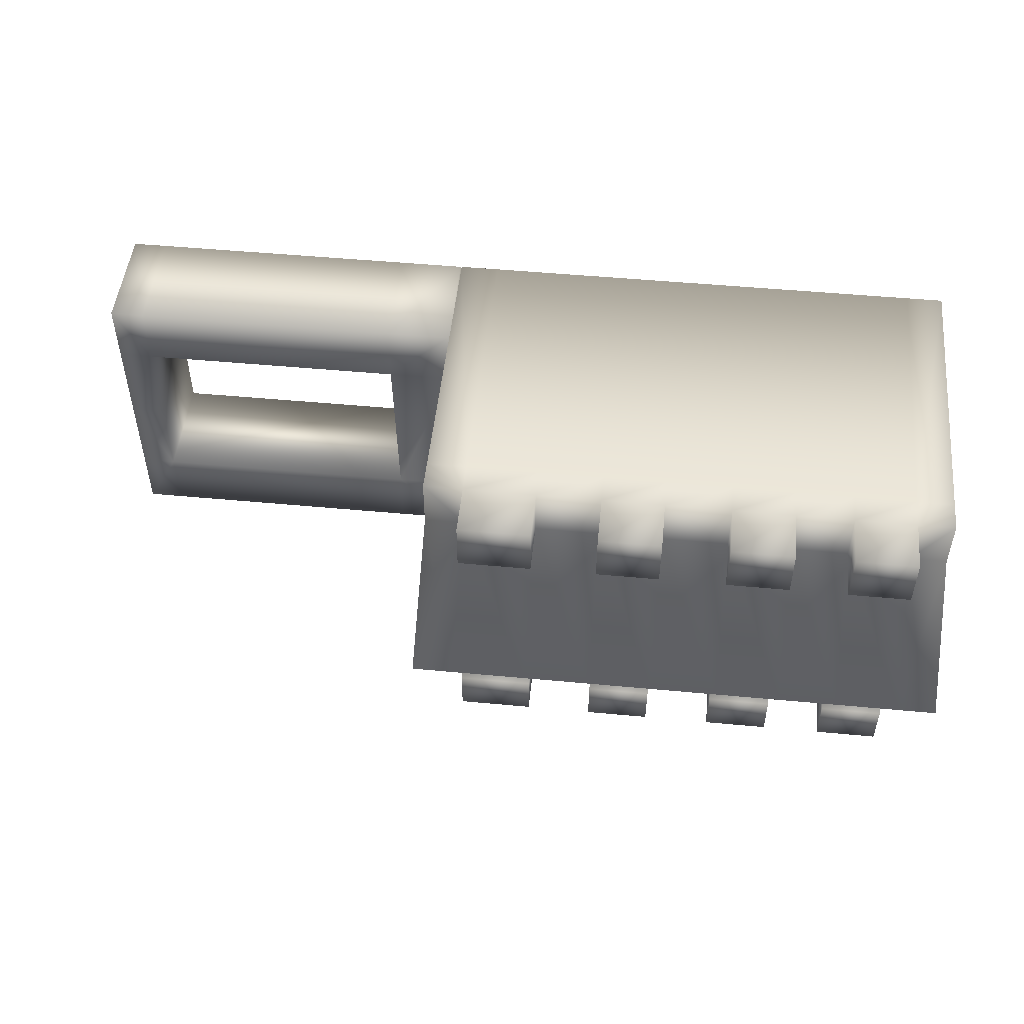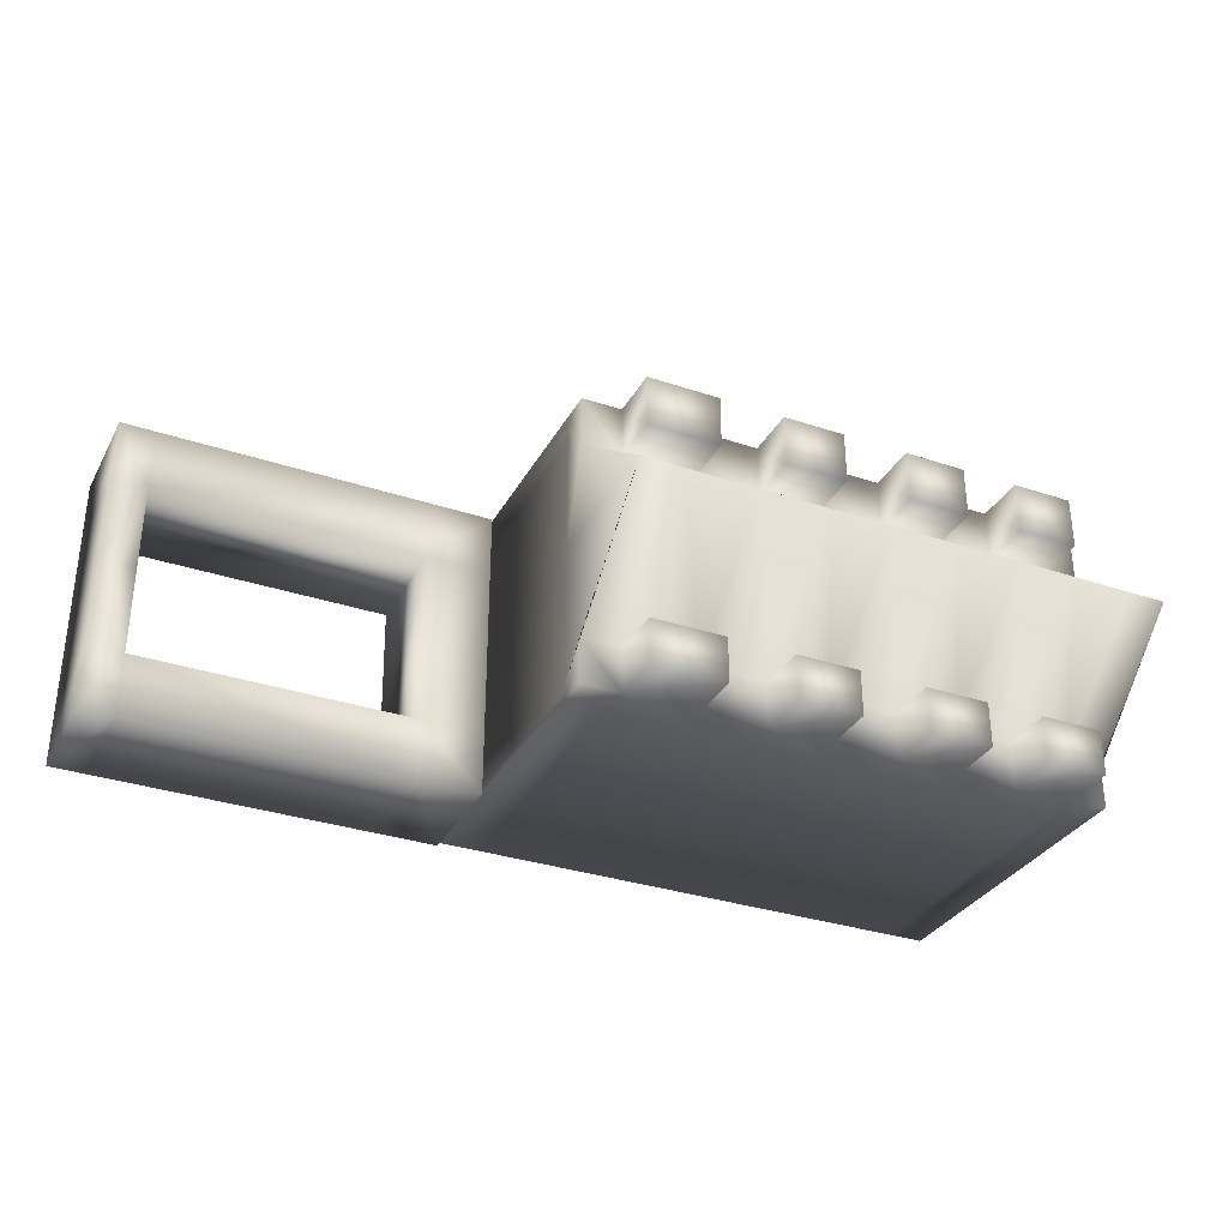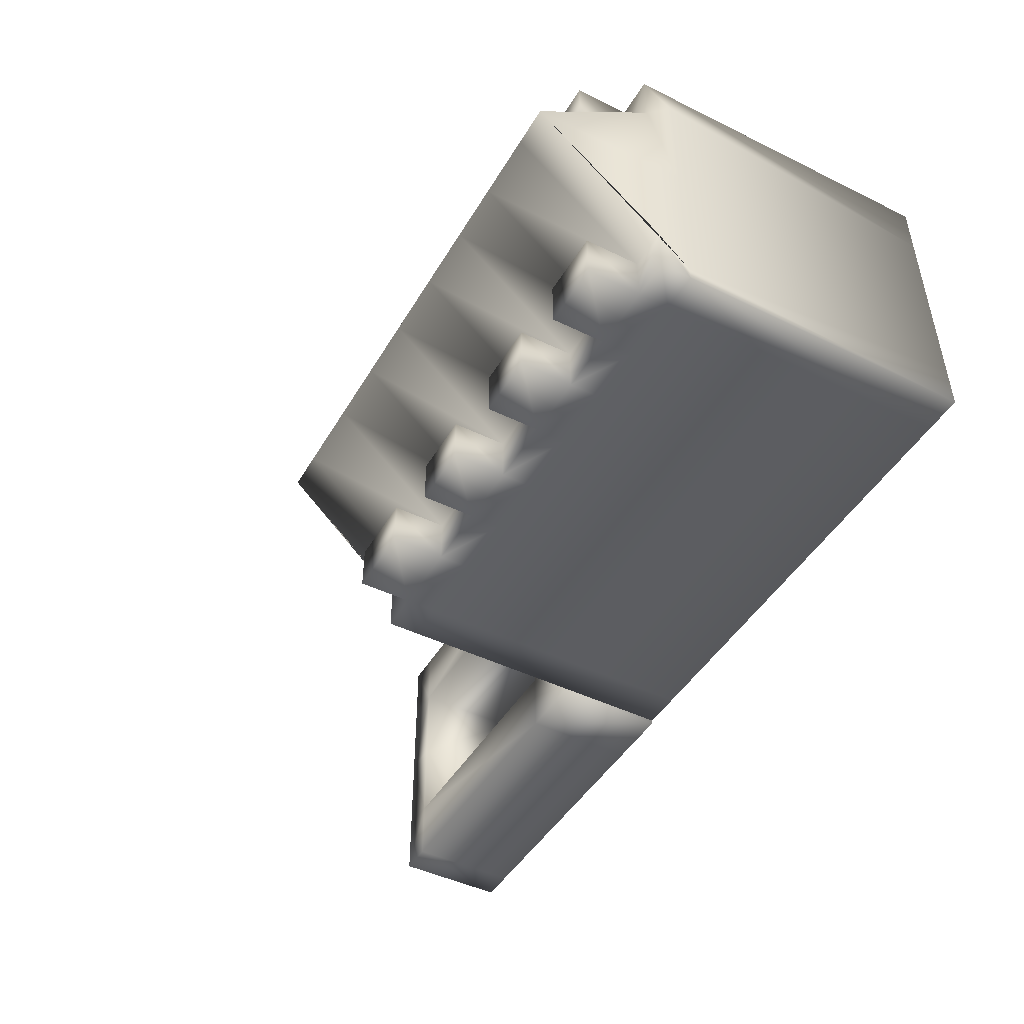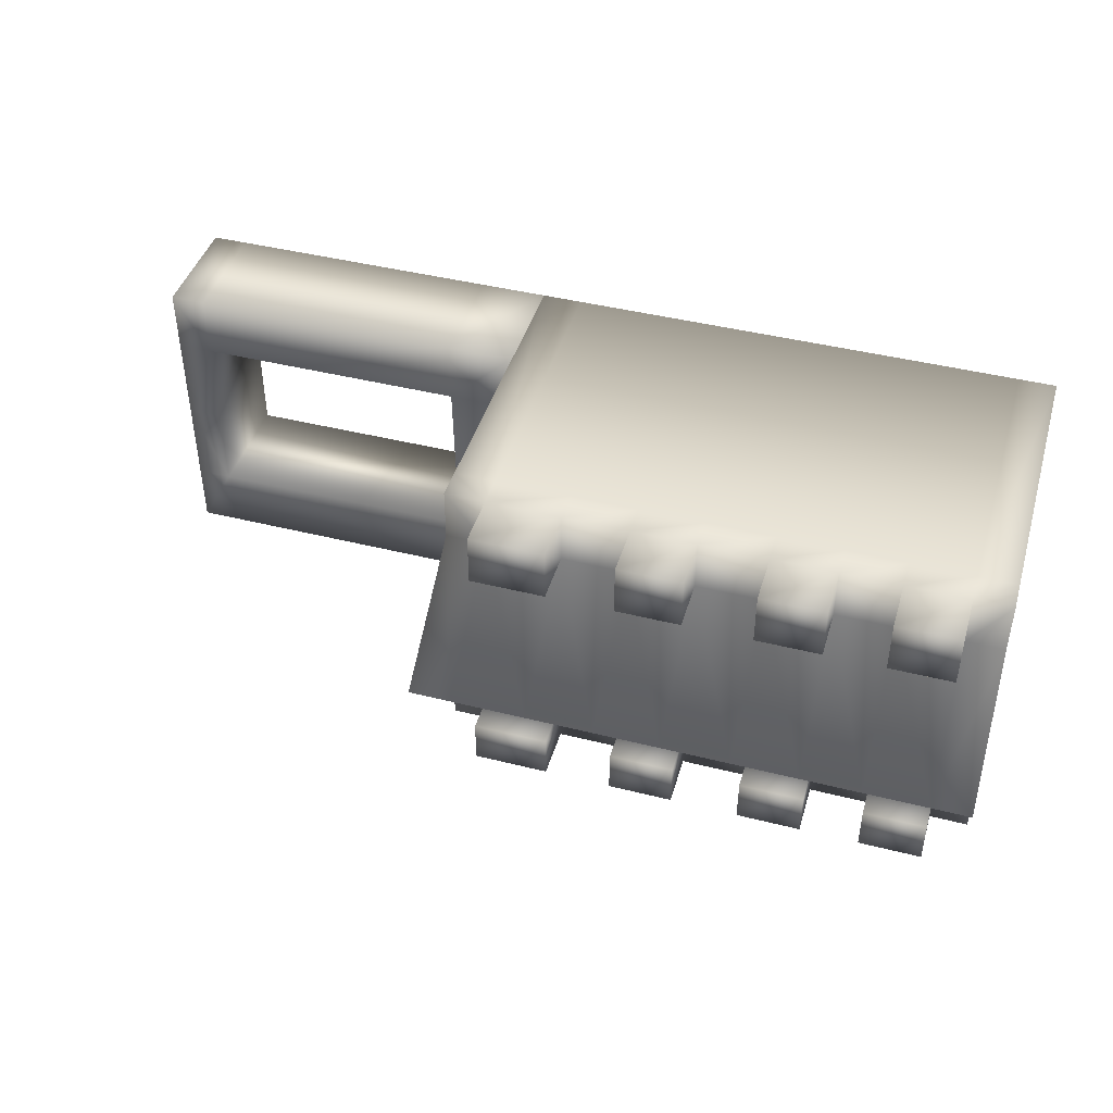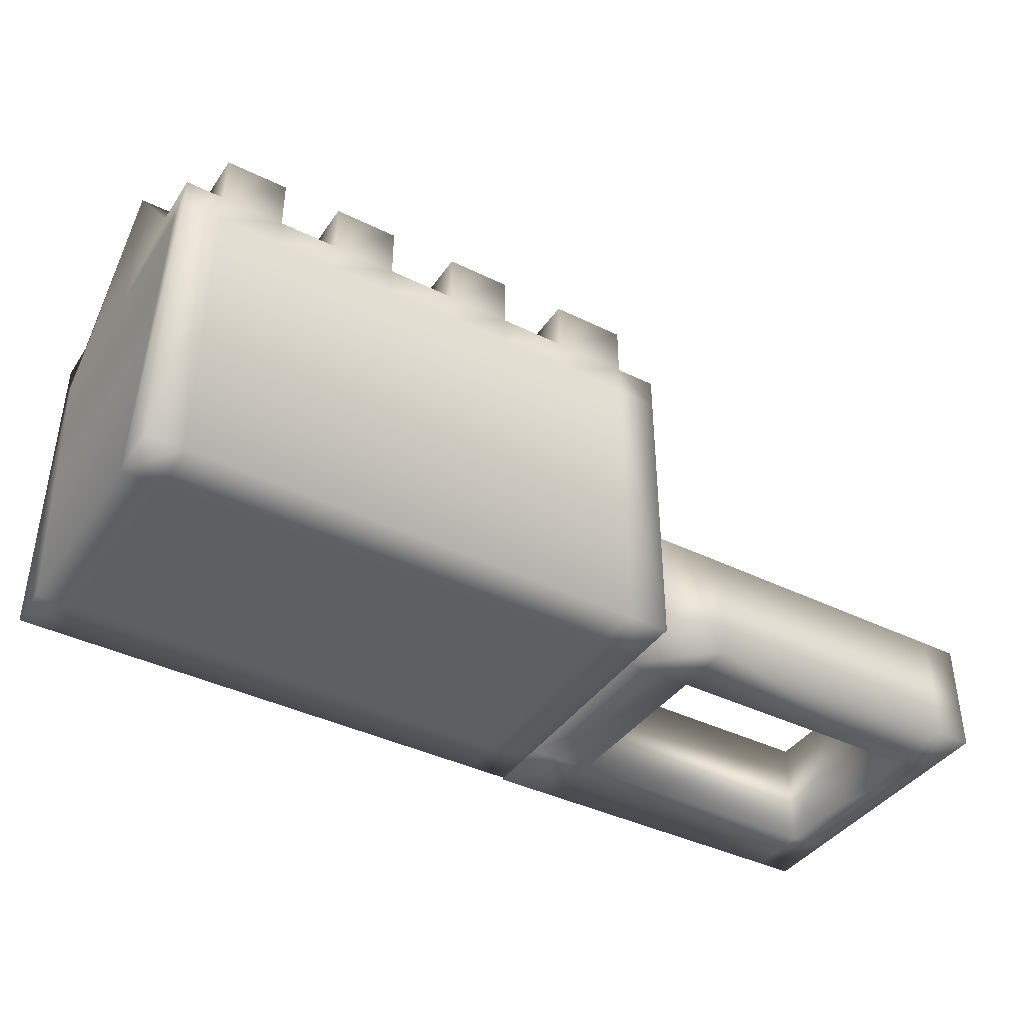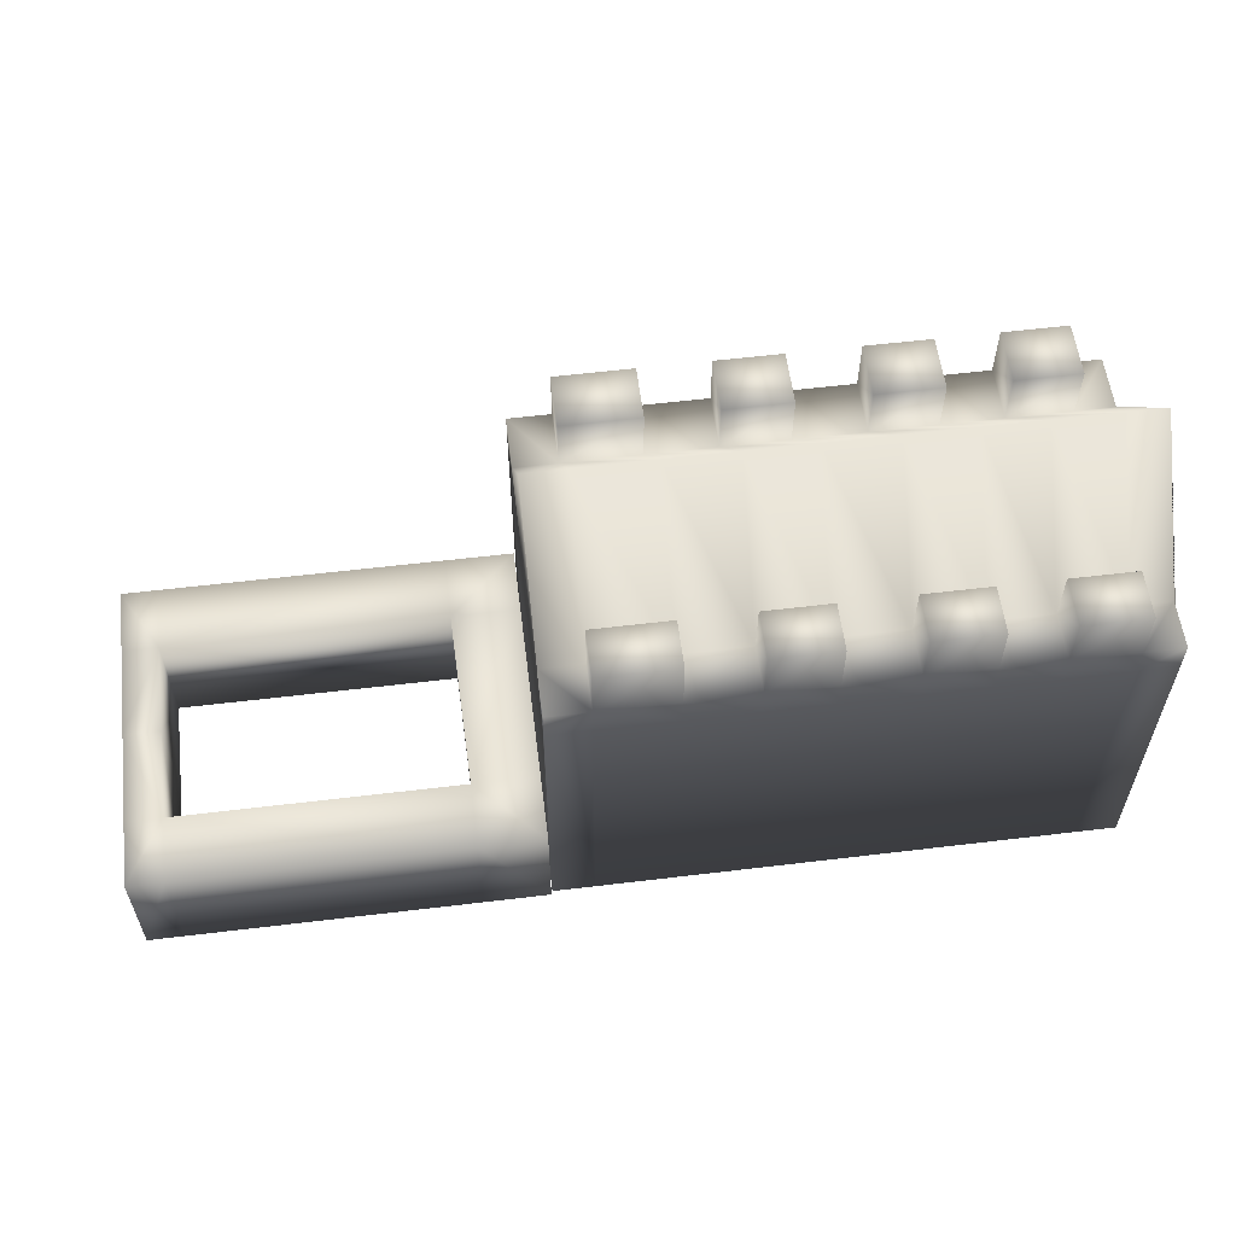
<metadata>
{"format":"obj","ext":"obj","renderer":"f3d","projection":"perspective","resolution":1024,"background":"white","views":[{"elev":50.2,"azim":-174.1,"up":"+Z"},{"elev":-32.7,"azim":155.1,"up":"+Z"},{"elev":-46.2,"azim":-119.2,"up":"+Z"},{"elev":43.6,"azim":-163.5,"up":"+Z"},{"elev":-40.3,"azim":-31.1,"up":"+Y"},{"elev":58.0,"azim":172.9,"up":"+Y"}]}
</metadata>
<code>
v 1.933 -0 2.015
v 2.794 -0 2.015
v 2.794 1.482 2.015
v 1.933 1.482 2.015
v 2.794 1.482 1.183
v 1.933 1.482 1.183
v 1.933 -0 1.183
v 2.794 -0 1.183
v 6.798 -0 2.015
v 6.798 -0 1.183
v 6.798 1.482 1.183
v 6.798 1.482 2.015
v 6.344 -0 2.015
v 6.344 -0 1.183
v 6.344 1.482 2.015
v 6.344 1.482 1.183
v 6.798 1.482 0.01693
v 6.344 1.482 0.01693
v 6.798 -0 0.01693
v 6.344 -0 0.01693
v 1.933 0 -1.981
v 1.933 1.482 -1.981
v 2.755 1.482 -1.981
v 2.755 0 -1.981
v 1.933 1.482 -1.15
v 2.755 1.482 -1.15
v 1.933 0 -1.15
v 2.755 0 -1.15
v 6.798 0 -1.981
v 6.798 1.482 -1.981
v 6.798 1.482 -1.15
v 6.798 0 -1.15
v 6.344 0 -1.981
v 6.344 0 -1.15
v 6.344 1.482 -1.981
v 6.344 1.482 -1.15
f 1 2 3 4
f 4 3 5 6
f 2 1 7 8
f 9 10 11 12
f 7 1 4 6
f 13 14 10 9
f 15 13 9 12
f 16 15 12 11
f 16 11 17 18
f 11 10 19 17
f 10 14 20 19
f 14 16 18 20
f 21 22 23 24
f 22 25 26 23
f 27 21 24 28
f 29 30 31 32
f 27 25 22 21
f 33 29 32 34
f 35 30 29 33
f 36 31 30 35
f 36 18 17 31
f 31 17 19 32
f 32 19 20 34
f 34 20 18 36
f 3 15 16 5
f 8 5 16 14
f 2 8 14 13
f 3 2 13 15
f 23 26 36 35
f 24 23 35 33
f 28 24 33 34
f 26 28 34 36
f 25 27 7 6
f 27 28 8 7
f 28 26 5 8
f 26 25 6 5
v -5.051 3.864 2.016
v -4.56 3.864 2.016
v -4.56 4.26 2.016
v -5.051 4.26 2.016
v -4.56 4.26 1.319
v -5.051 4.26 1.319
v -5.051 4.26 -1.937
v -4.56 4.26 -1.937
v -4.56 3.864 -1.937
v -5.051 3.864 -1.937
v -5.051 -0 1.319
v -4.56 -0 1.319
v -4.56 -0 2.016
v -5.051 -0 2.016
v 1.917 3.864 2.016
v 1.917 3.864 1.714
v 1.917 4.26 1.319
v 1.917 4.26 2.016
v -5.051 3.867 1.714
v -4.56 0 -1.937
v -5.051 0 -1.937
v 1.917 -0 2.016
v 1.917 -0 1.319
v -5.051 4.26 -1.342
v -4.56 4.26 -1.342
v -5.051 3.867 -1.768
v -5.051 0 -1.342
v -4.56 0 -1.342
v 1.917 3.864 -1.768
v 1.917 0 -1.342
v 1.917 0 -1.937
v 1.917 3.864 -1.937
v 1.917 4.26 -1.342
v 1.917 4.26 -1.937
v -4.56 5.85 0.089
v -5.051 5.85 0.089
v -5.051 3.867 0.1043
v -5.051 -0 0.089
v -4.56 -0 0.089
v 1.917 -0 0.089
v 1.917 3.867 0.1043
v 1.917 5.85 0.089
v 1.388 4.26 -1.937
v 1.388 3.864 -1.937
v 1.388 0 -1.937
v 1.388 0 -1.342
v 1.388 -0 0.089
v 1.388 -0 1.319
v 1.388 -0 2.016
v 1.388 3.864 2.016
v 1.388 4.26 2.016
v 1.388 4.26 1.319
v 1.388 5.85 0.089
v 1.388 4.26 -1.342
v 0.4199 3.864 -1.937
v 0.4199 4.26 -1.937
v 0.4199 0 -1.937
v 0.4199 0 -1.342
v 0.4199 -0 0.089
v 0.4199 -0 1.319
v 0.4199 -0 2.016
v 0.4199 3.864 2.016
v 0.4199 4.26 2.016
v 0.4199 5.85 0.089
v 0.4199 4.26 1.319
v 0.4199 4.26 -1.342
v -0.446 3.864 -1.937
v -0.446 4.26 -1.937
v -0.446 0 -1.937
v -0.446 0 -1.342
v -0.446 -0 0.089
v -0.446 -0 1.319
v -0.446 -0 2.016
v -0.446 3.864 2.016
v -0.446 4.26 2.016
v -0.446 4.26 1.319
v -0.446 5.85 0.089
v -0.446 4.26 -1.342
v -1.277 3.864 -1.937
v -1.277 4.26 -1.937
v -1.277 0 -1.937
v -1.277 0 -1.342
v -1.277 -0 0.089
v -1.277 -0 1.319
v -1.277 -0 2.016
v -1.277 3.864 2.016
v -1.277 4.26 2.016
v -1.277 5.85 0.089
v -1.277 4.26 1.319
v -1.277 4.26 -1.342
v -2.159 3.864 -1.937
v -2.159 4.26 -1.937
v -2.159 0 -1.937
v -2.159 0 -1.342
v -2.159 -0 0.089
v -2.159 -0 1.319
v -2.159 -0 2.016
v -2.159 3.864 2.016
v -2.159 4.26 2.016
v -2.159 4.26 1.319
v -2.159 5.85 0.089
v -2.159 4.26 -1.342
v -2.988 3.864 -1.937
v -2.988 4.26 -1.937
v -2.988 0 -1.937
v -2.988 0 -1.342
v -2.988 -0 0.089
v -2.988 -0 1.319
v -2.988 -0 2.016
v -2.988 3.864 2.016
v -2.988 4.26 2.016
v -2.988 5.85 0.089
v -2.988 4.26 1.319
v -2.988 4.26 -1.342
v -3.749 3.864 -1.937
v -3.749 4.26 -1.937
v -3.749 0 -1.937
v -3.749 0 -1.342
v -3.749 -0 0.089
v -3.749 -0 1.319
v -3.749 -0 2.016
v -3.749 3.864 2.016
v -3.749 4.26 2.016
v -3.749 4.26 1.319
v -3.749 5.85 0.089
v -3.749 4.26 -1.342
v 0.4199 4.952 2.016
v 0.4199 4.952 1.319
v 1.388 4.952 2.016
v 1.388 4.952 1.319
v 0.4199 4.952 -1.937
v 1.388 4.952 -1.937
v 0.4199 4.952 -1.342
v 1.388 4.952 -1.342
v -1.277 4.952 2.016
v -1.277 4.952 1.319
v -0.446 4.952 2.016
v -0.446 4.952 1.319
v -1.277 4.952 -1.937
v -0.446 4.952 -1.937
v -1.277 4.952 -1.342
v -0.446 4.952 -1.342
v -2.988 4.952 2.016
v -2.988 4.952 1.319
v -2.159 4.952 2.016
v -2.159 4.952 1.319
v -2.988 4.952 -1.937
v -2.159 4.952 -1.937
v -2.988 4.952 -1.342
v -2.159 4.952 -1.342
v -4.56 4.952 2.016
v -4.56 4.952 1.319
v -3.749 4.952 2.016
v -3.749 4.952 1.319
v -4.56 4.952 -1.937
v -3.749 4.952 -1.937
v -4.56 4.952 -1.342
v -3.749 4.952 -1.342
f 37 38 39 40
f 40 39 41 42
f 43 44 45 46
f 47 48 49 50
f 51 52 53 54
f 55 37 40 42
f 46 45 56 57
f 37 55 47 50
f 38 37 50 49
f 58 59 52 51
f 60 61 44 43
f 46 62 60 43
f 57 63 62 46
f 57 56 64 63
f 65 66 67 68
f 69 65 68 70
f 42 41 71 72
f 73 55 42 72
f 74 47 55 73
f 74 75 48 47
f 52 59 76 77
f 53 52 77 78
f 72 71 61 60
f 62 73 72 60
f 63 74 73 62
f 63 64 75 74
f 77 76 66 65
f 78 77 65 69
f 79 70 68 80
f 81 80 68 67
f 82 81 67 66
f 83 82 66 76
f 84 83 76 59
f 85 84 59 58
f 86 85 58 51
f 87 86 51 54
f 88 87 54 53
f 89 88 53 78
f 90 89 78 69
f 79 90 69 70
f 91 92 79 80
f 81 93 91 80
f 82 94 93 81
f 83 95 94 82
f 84 96 95 83
f 85 97 96 84
f 86 98 97 85
f 87 99 98 86
f 100 101 88 89
f 102 100 89 90
f 103 104 92 91
f 93 105 103 91
f 94 106 105 93
f 95 107 106 94
f 96 108 107 95
f 97 109 108 96
f 98 110 109 97
f 99 111 110 98
f 112 111 99 101
f 113 112 101 100
f 114 113 100 102
f 92 104 114 102
f 115 116 104 103
f 105 117 115 103
f 106 118 117 105
f 107 119 118 106
f 108 120 119 107
f 109 121 120 108
f 110 122 121 109
f 111 123 122 110
f 124 125 112 113
f 126 124 113 114
f 127 128 116 115
f 117 129 127 115
f 118 130 129 117
f 119 131 130 118
f 120 132 131 119
f 121 133 132 120
f 122 134 133 121
f 123 135 134 122
f 136 135 123 125
f 137 136 125 124
f 138 137 124 126
f 116 128 138 126
f 139 140 128 127
f 129 141 139 127
f 130 142 141 129
f 131 143 142 130
f 132 144 143 131
f 133 145 144 132
f 134 146 145 133
f 135 147 146 134
f 148 149 136 137
f 150 148 137 138
f 151 152 140 139
f 141 153 151 139
f 142 154 153 141
f 143 155 154 142
f 144 156 155 143
f 145 157 156 144
f 146 158 157 145
f 147 159 158 146
f 160 159 147 149
f 161 160 149 148
f 162 161 148 150
f 140 152 162 150
f 45 44 152 151
f 153 56 45 151
f 154 64 56 153
f 155 75 64 154
f 156 48 75 155
f 157 49 48 156
f 158 38 49 157
f 159 39 38 158
f 71 41 160 161
f 61 71 161 162
f 101 99 163 164
f 99 87 165 163
f 87 88 166 165
f 88 101 164 166
f 79 92 167 168
f 92 102 169 167
f 102 90 170 169
f 90 79 168 170
f 125 123 171 172
f 123 111 173 171
f 111 112 174 173
f 112 125 172 174
f 104 116 175 176
f 116 126 177 175
f 126 114 178 177
f 114 104 176 178
f 149 147 179 180
f 147 135 181 179
f 135 136 182 181
f 136 149 180 182
f 128 140 183 184
f 140 150 185 183
f 150 138 186 185
f 138 128 184 186
f 41 39 187 188
f 39 159 189 187
f 159 160 190 189
f 160 41 188 190
f 152 44 191 192
f 44 61 193 191
f 61 162 194 193
f 162 152 192 194
f 164 163 165 166
f 168 167 169 170
f 172 171 173 174
f 176 175 177 178
f 180 179 181 182
f 184 183 185 186
f 188 187 189 190
f 192 191 193 194

</code>
